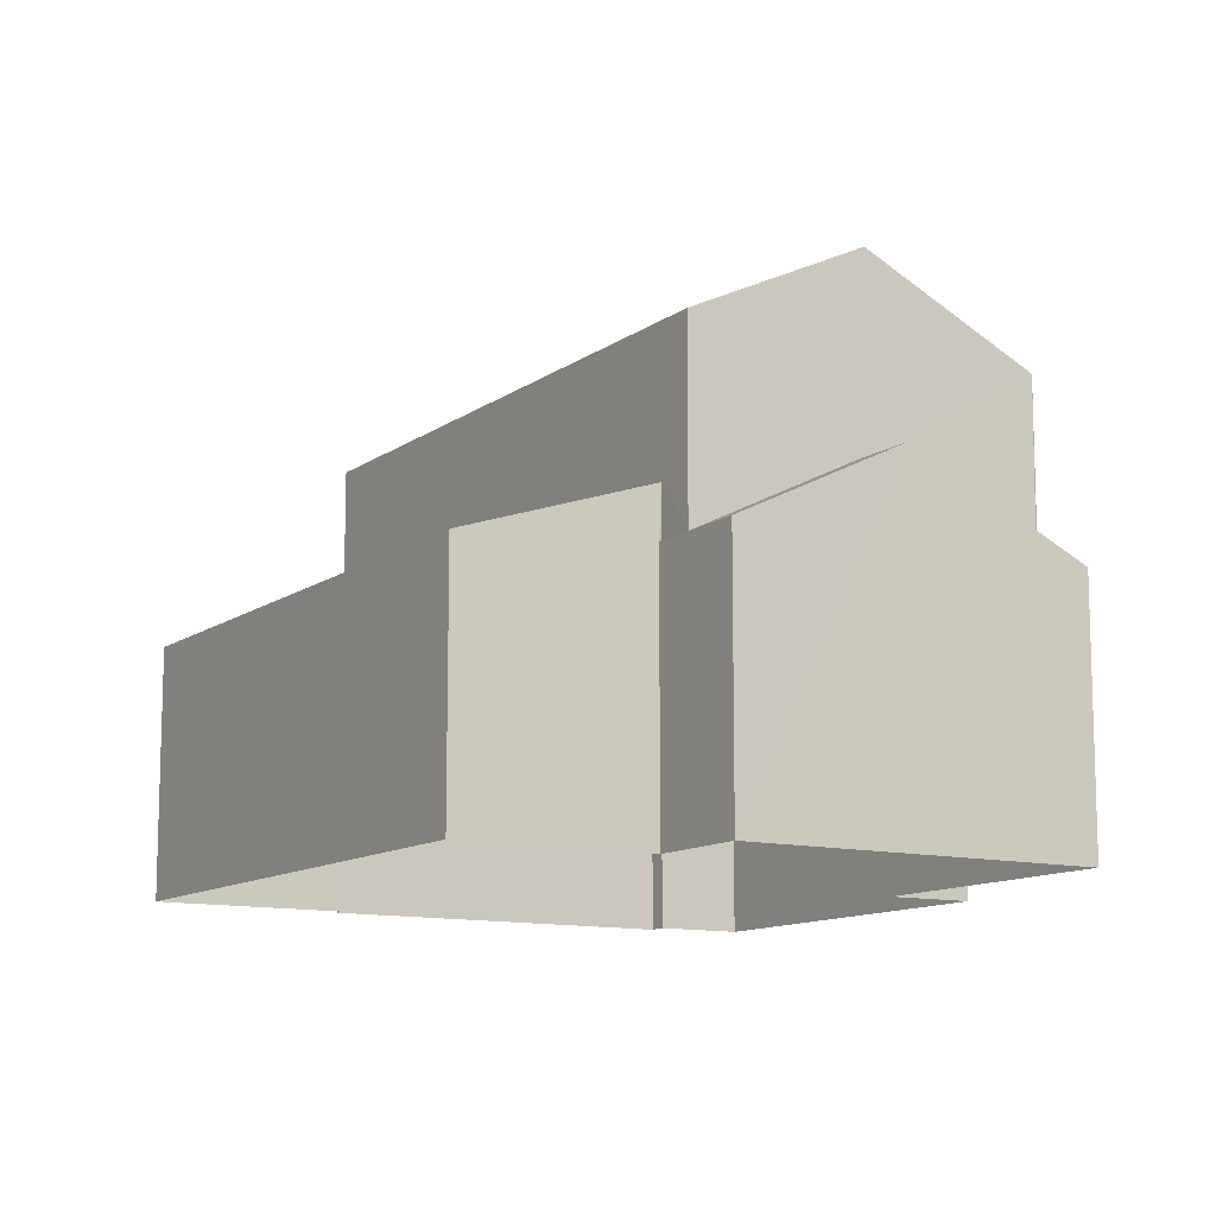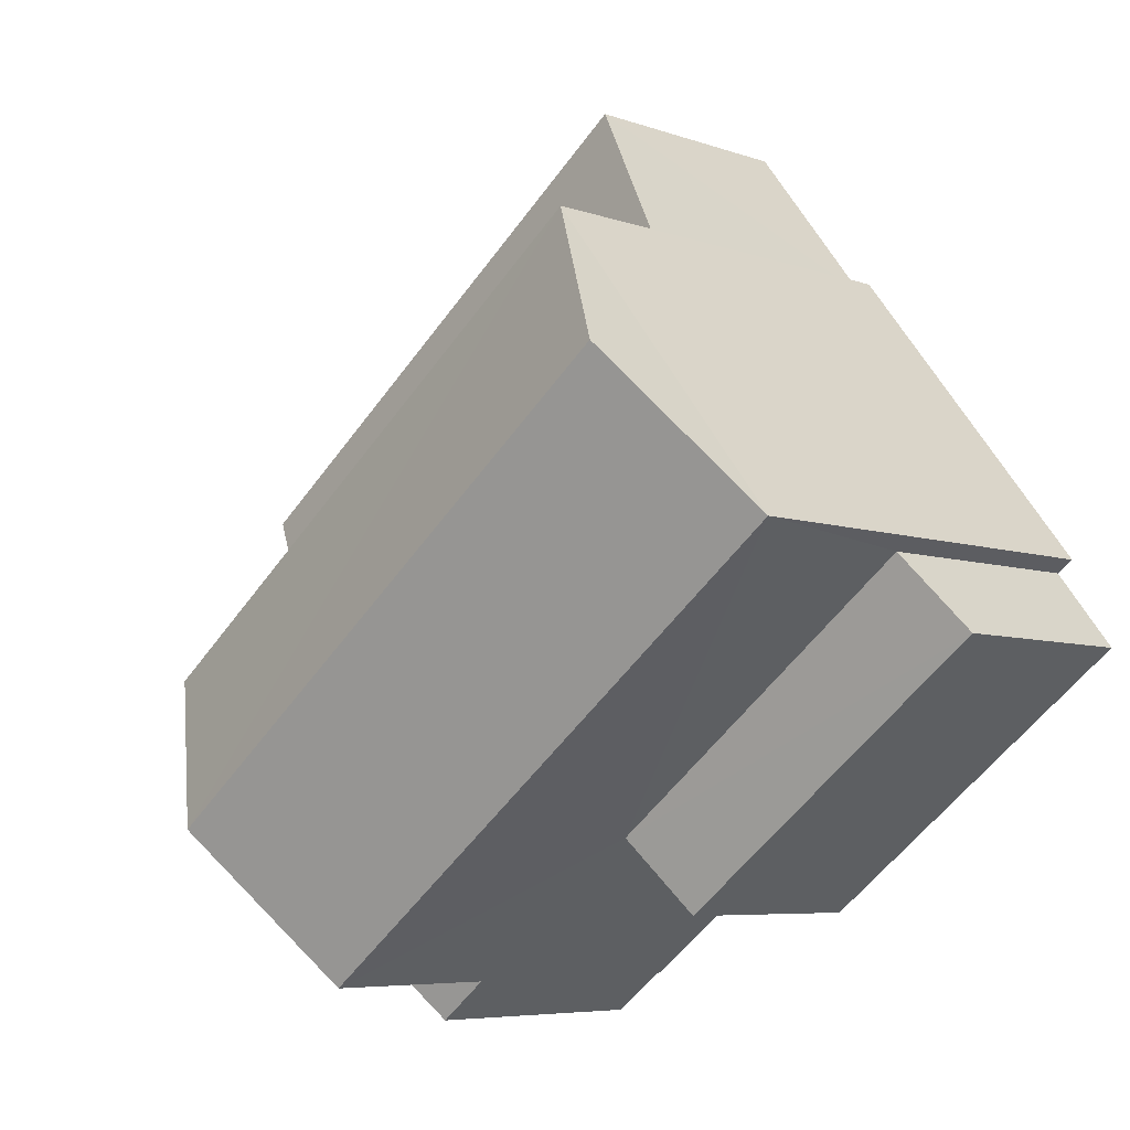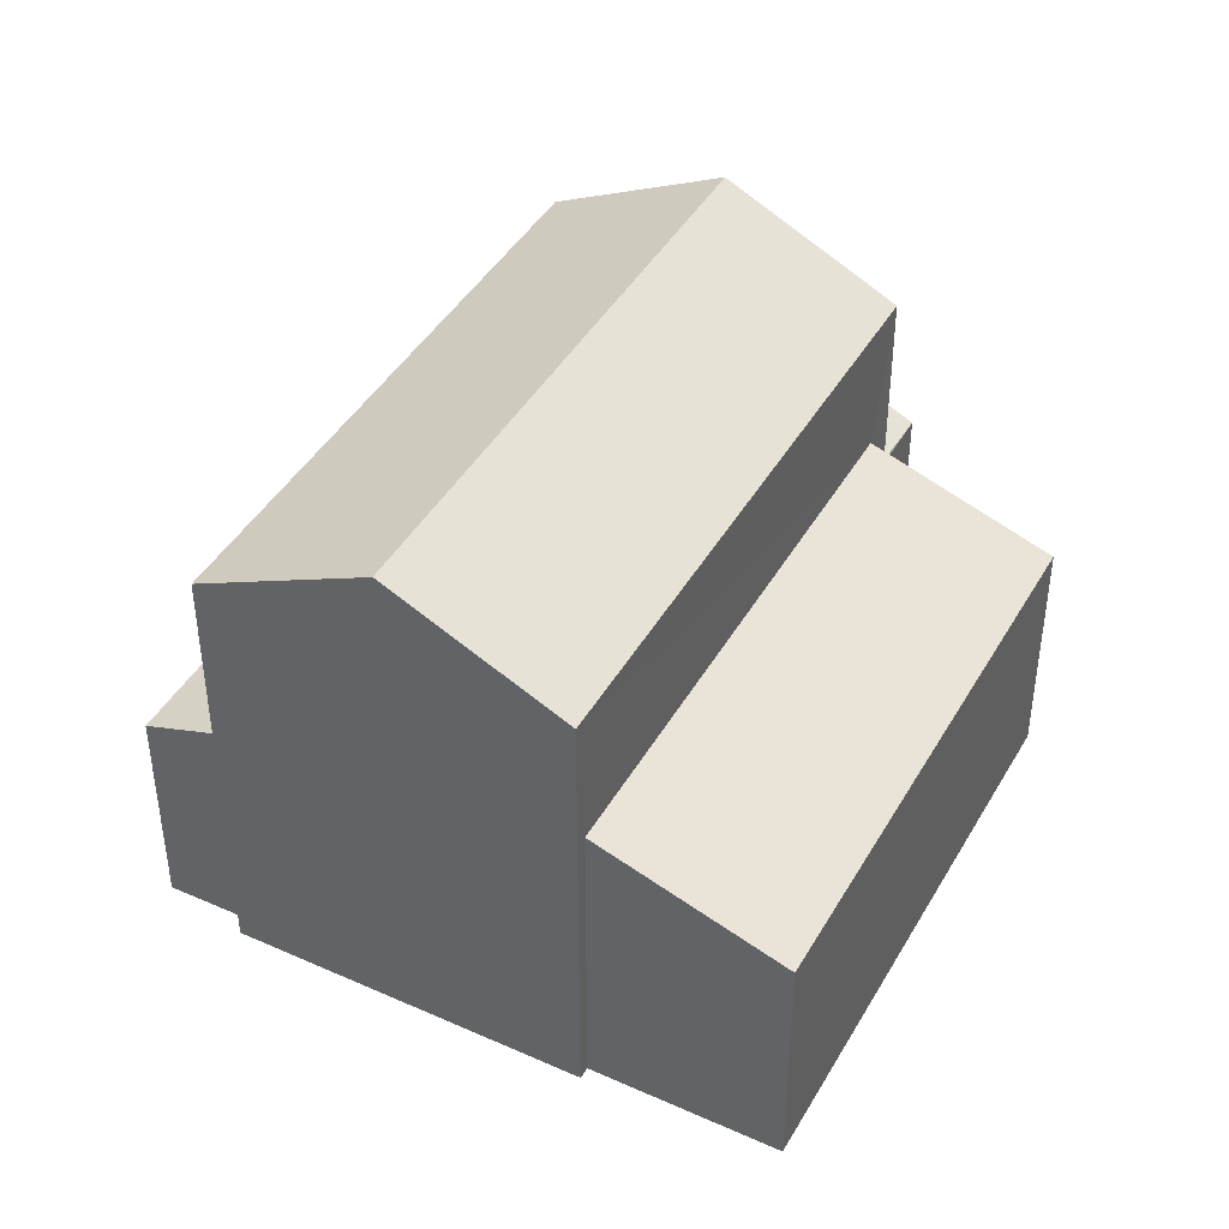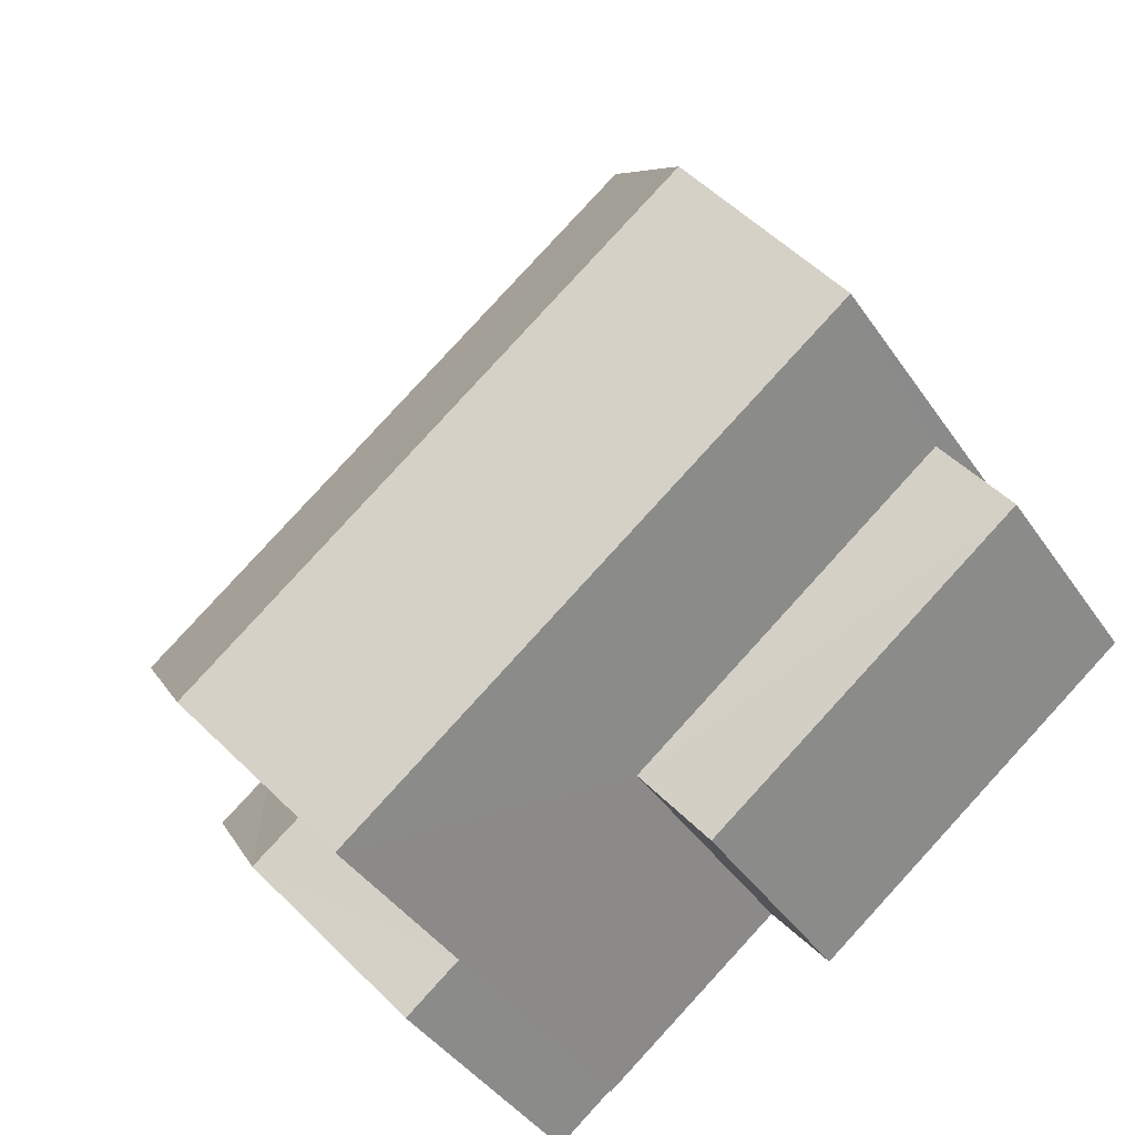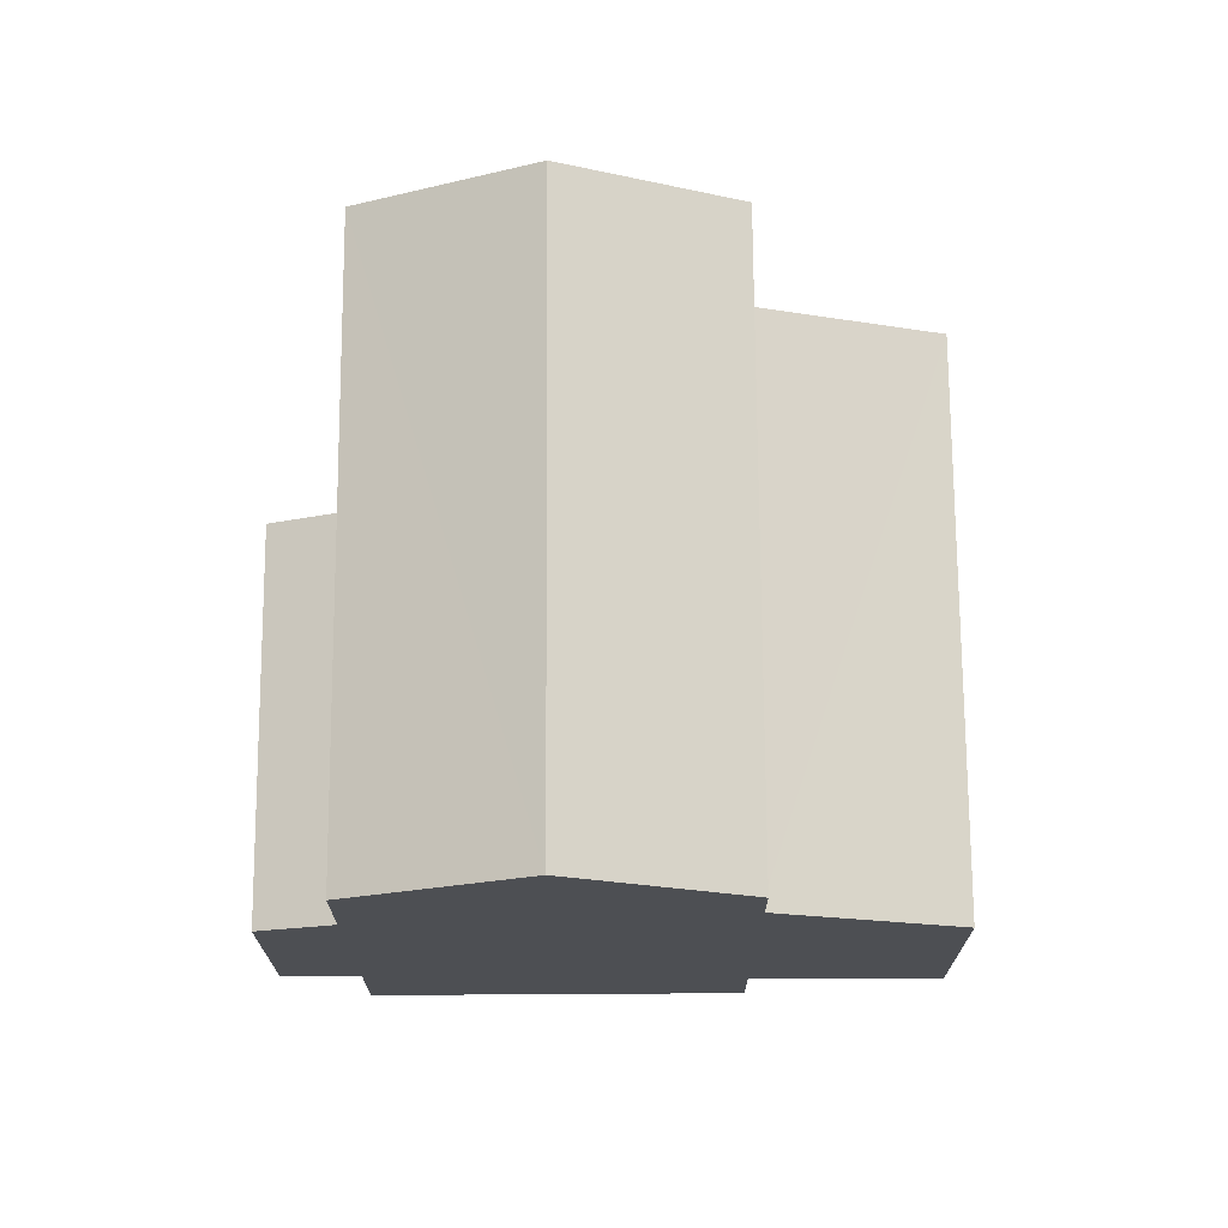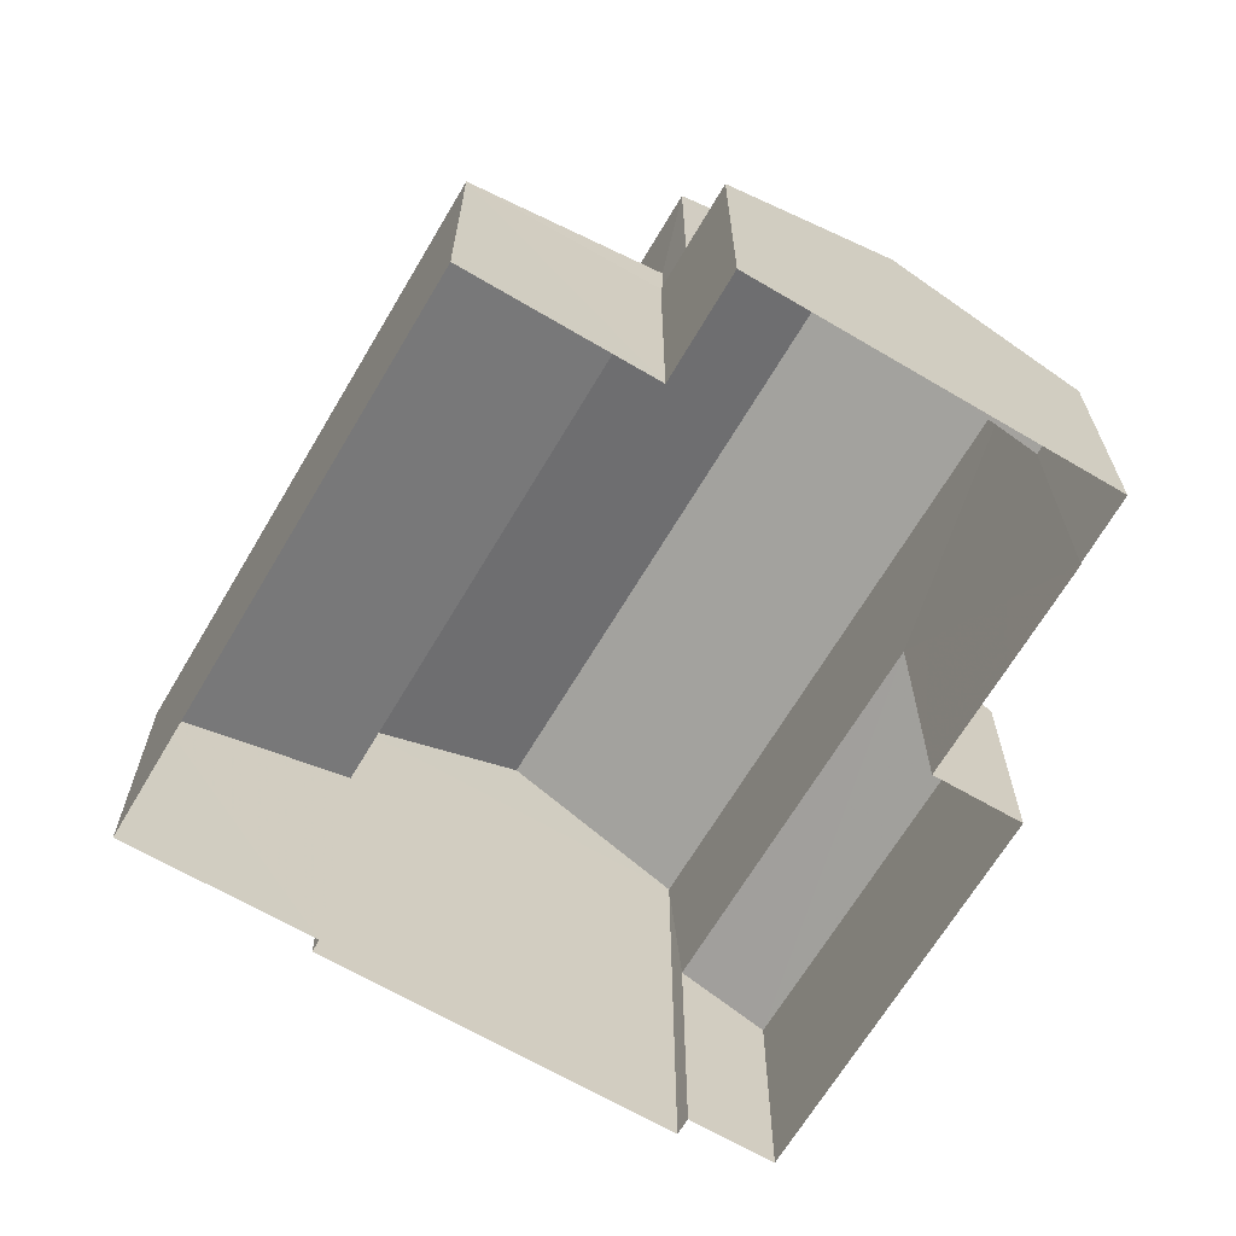
<metadata>
{"format":"obj","ext":"obj","renderer":"f3d","projection":"perspective","resolution":1024,"background":"white","views":[{"elev":-11.6,"azim":-83.4,"up":"+Z"},{"elev":-6.1,"azim":42.8,"up":"+Y"},{"elev":42.9,"azim":155.8,"up":"+Z"},{"elev":-41.1,"azim":31.0,"up":"+Y"},{"elev":72.0,"azim":127.6,"up":"+Z"},{"elev":-66.6,"azim":-82.6,"up":"+Z"}]}
</metadata>
<code>
v -2.259e+05 -1.28e+05 11.63
v -2.259e+05 -1.28e+05 11.63
v -2.259e+05 -1.28e+05 11.63
v -2.259e+05 -1.28e+05 11.63
v -2.259e+05 -1.28e+05 11.63
v -2.259e+05 -1.28e+05 11.63
v -2.259e+05 -1.28e+05 11.63
v -2.259e+05 -1.28e+05 11.63
v -2.259e+05 -1.28e+05 11.63
v -2.259e+05 -1.28e+05 11.63
v -2.259e+05 -1.28e+05 11.63
v -2.259e+05 -1.28e+05 11.63
v -2.259e+05 -1.28e+05 11.63
v -2.259e+05 -1.28e+05 11.63
v -2.259e+05 -1.28e+05 15.02
v -2.259e+05 -1.28e+05 14.61
v -2.259e+05 -1.28e+05 14.61
v -2.259e+05 -1.28e+05 15.02
v -2.259e+05 -1.28e+05 16.27
v -2.259e+05 -1.28e+05 15.12
v -2.259e+05 -1.28e+05 15.1
v -2.259e+05 -1.28e+05 15.1
v -2.259e+05 -1.28e+05 16.27
v -2.259e+05 -1.28e+05 15.12
v -2.259e+05 -1.28e+05 17.66
v -2.259e+05 -1.28e+05 17.66
v -2.259e+05 -1.28e+05 18.82
v -2.259e+05 -1.28e+05 18.82
v -2.259e+05 -1.28e+05 17.66
v -2.259e+05 -1.28e+05 17.66
v -2.259e+05 -1.28e+05 14.93
v -2.259e+05 -1.28e+05 15.79
v -2.259e+05 -1.28e+05 14.93
v -2.259e+05 -1.28e+05 15.79
v -2.259e+05 -1.28e+05 15.1
v -2.259e+05 -1.28e+05 15.1
f 1 2 3
f 4 5 1
f 6 5 4
f 7 8 9
f 1 3 8
f 7 9 10
f 11 12 4
f 12 11 13
f 11 7 14
f 4 1 7
f 1 8 7
f 11 4 7
f 15 16 17
f 18 15 17
f 19 20 21
f 21 20 22
f 19 23 20
f 22 20 24
f 25 26 27
f 28 25 27
f 29 30 28
f 27 29 28
f 31 32 33
f 31 34 32
f 35 19 36
f 35 23 19
f 8 17 9
f 8 18 17
f 21 12 19
f 12 13 19
f 13 36 19
f 15 14 7
f 14 15 25
f 8 3 18
f 26 25 15
f 3 26 18
f 26 15 18
f 16 10 9
f 17 16 9
f 35 36 13
f 11 35 13
f 30 20 23
f 11 14 35
f 23 35 25
f 28 30 23
f 35 14 25
f 28 23 25
f 33 5 6
f 31 33 6
f 7 10 16
f 15 7 16
f 1 5 33
f 32 1 33
f 6 4 31
f 31 22 34
f 34 22 24
f 4 22 31
f 4 12 21
f 22 4 21
f 26 3 29
f 26 29 27
f 3 2 29
f 24 20 34
f 1 32 2
f 20 30 34
f 2 32 29
f 34 30 29
f 32 34 29

</code>
